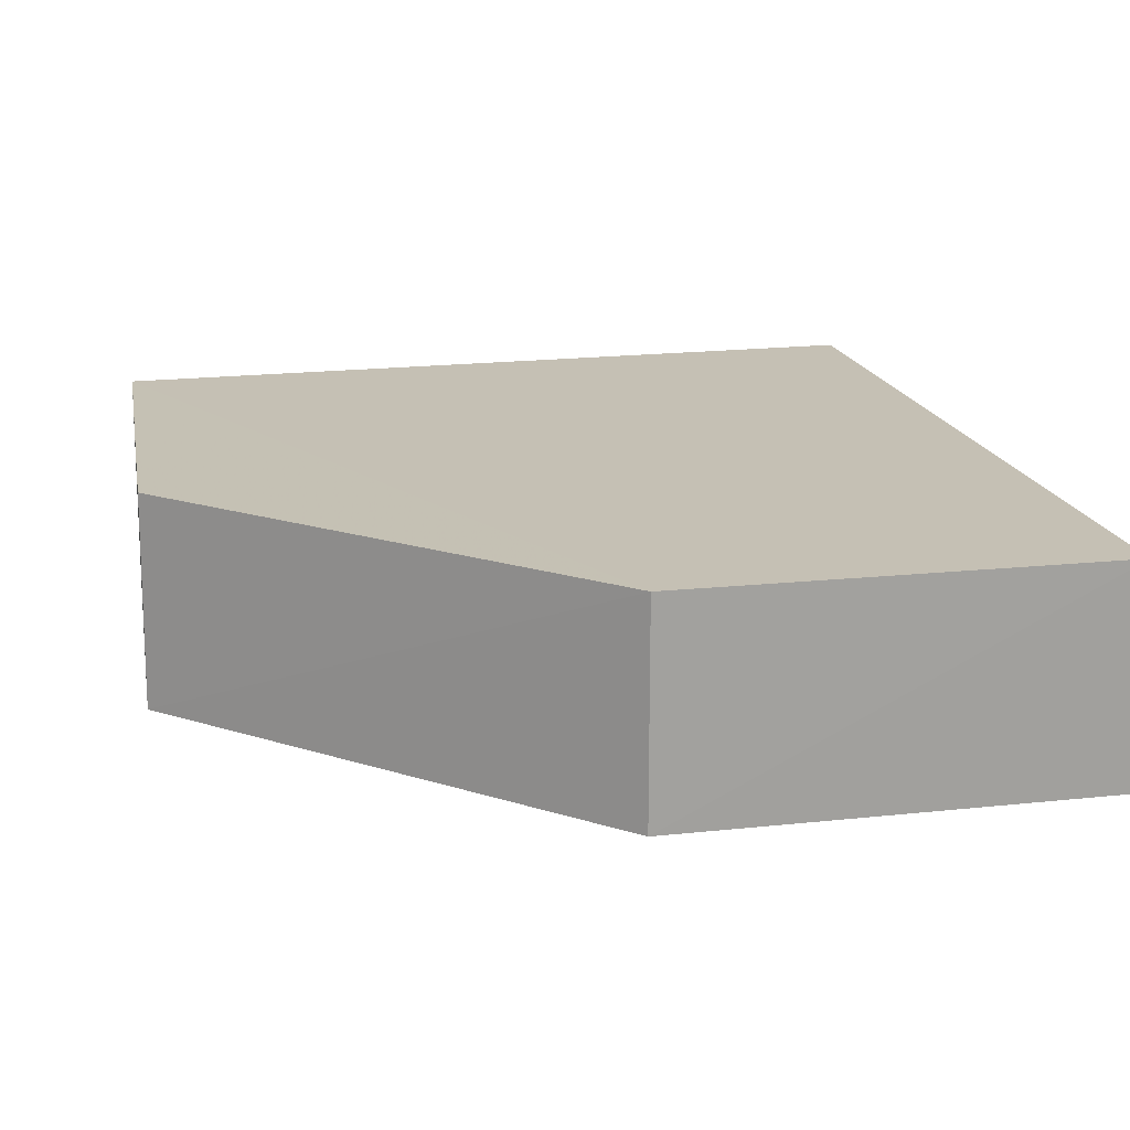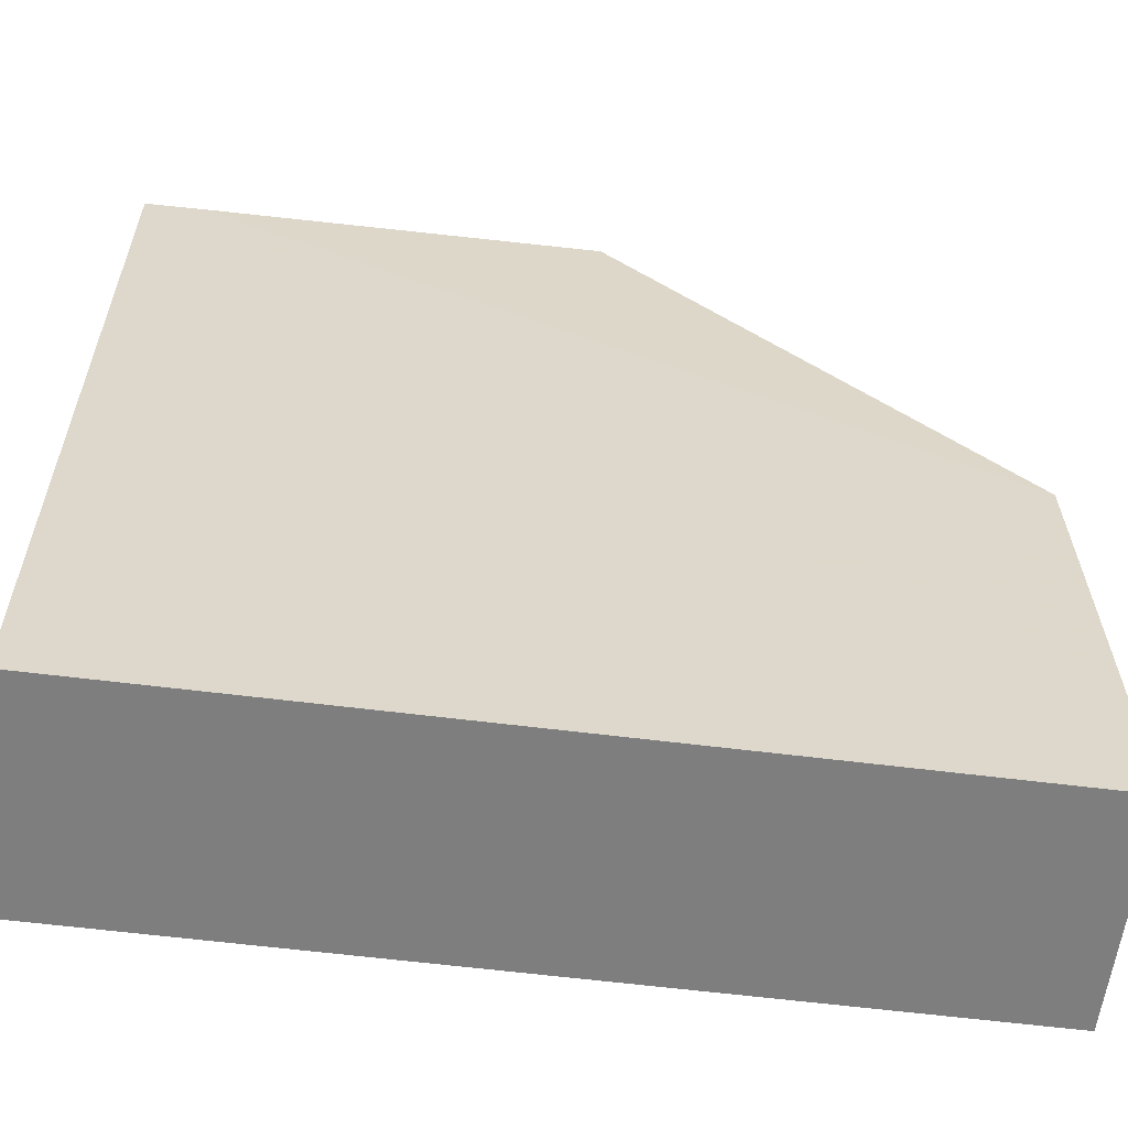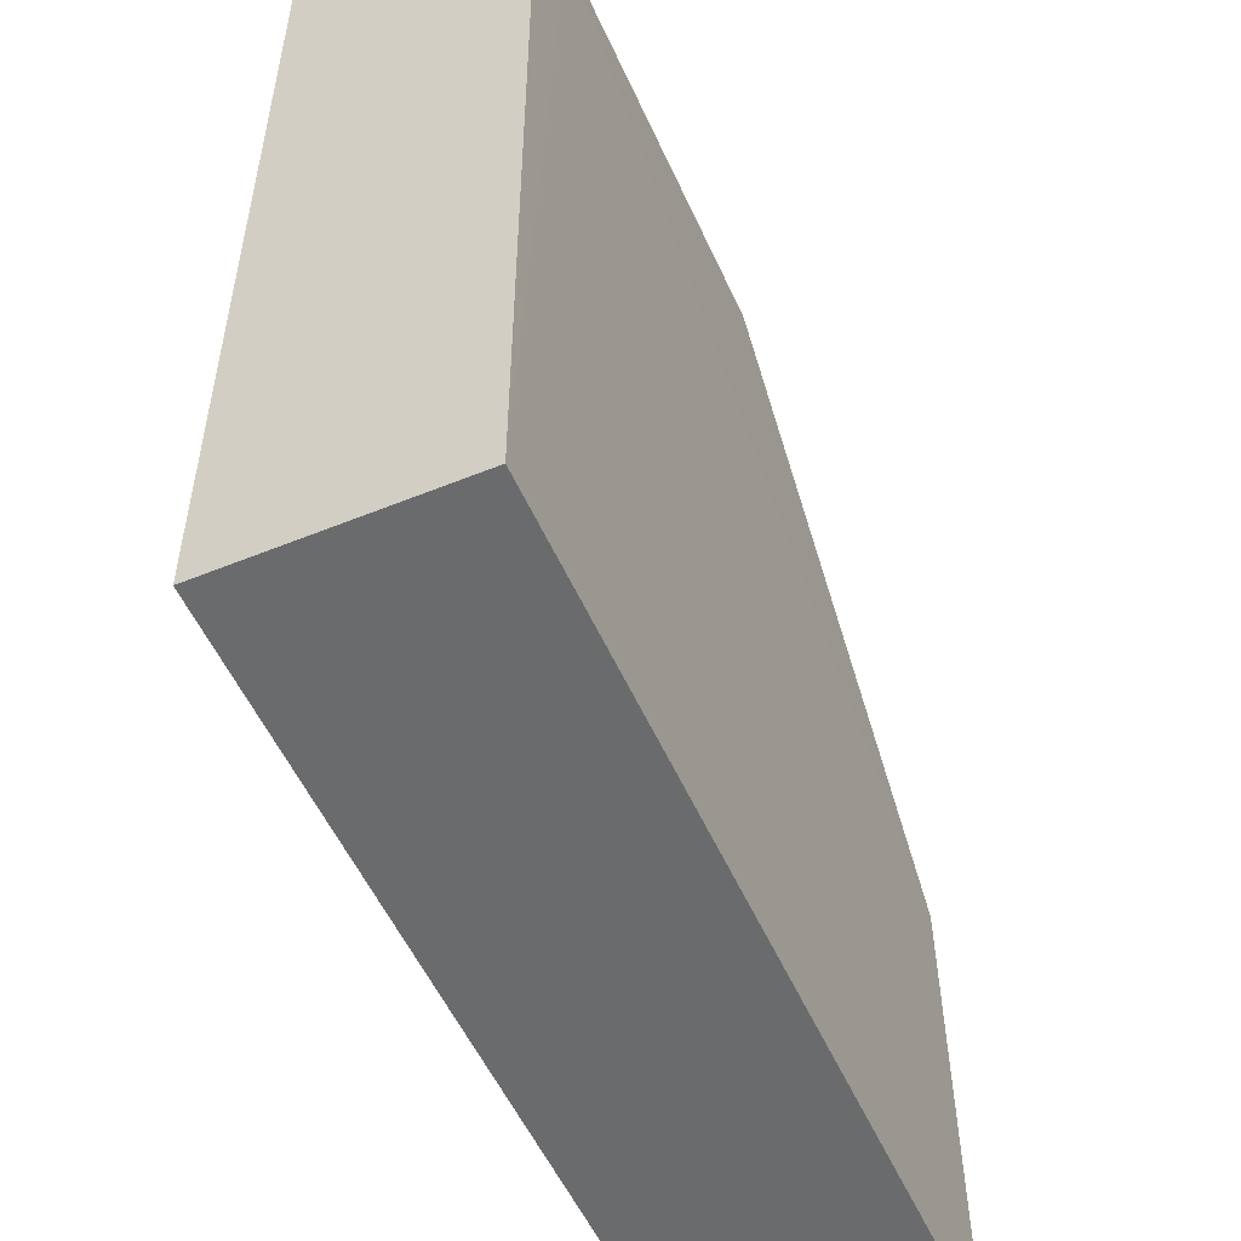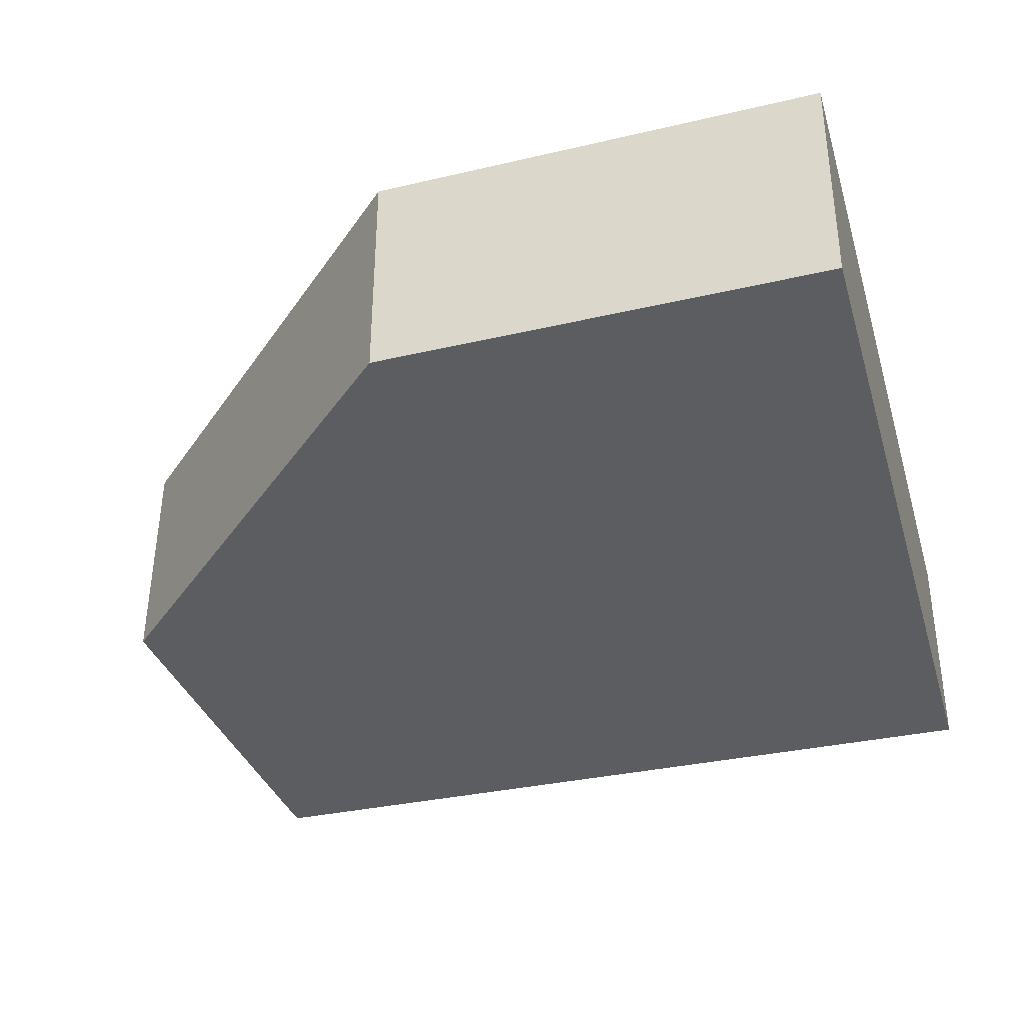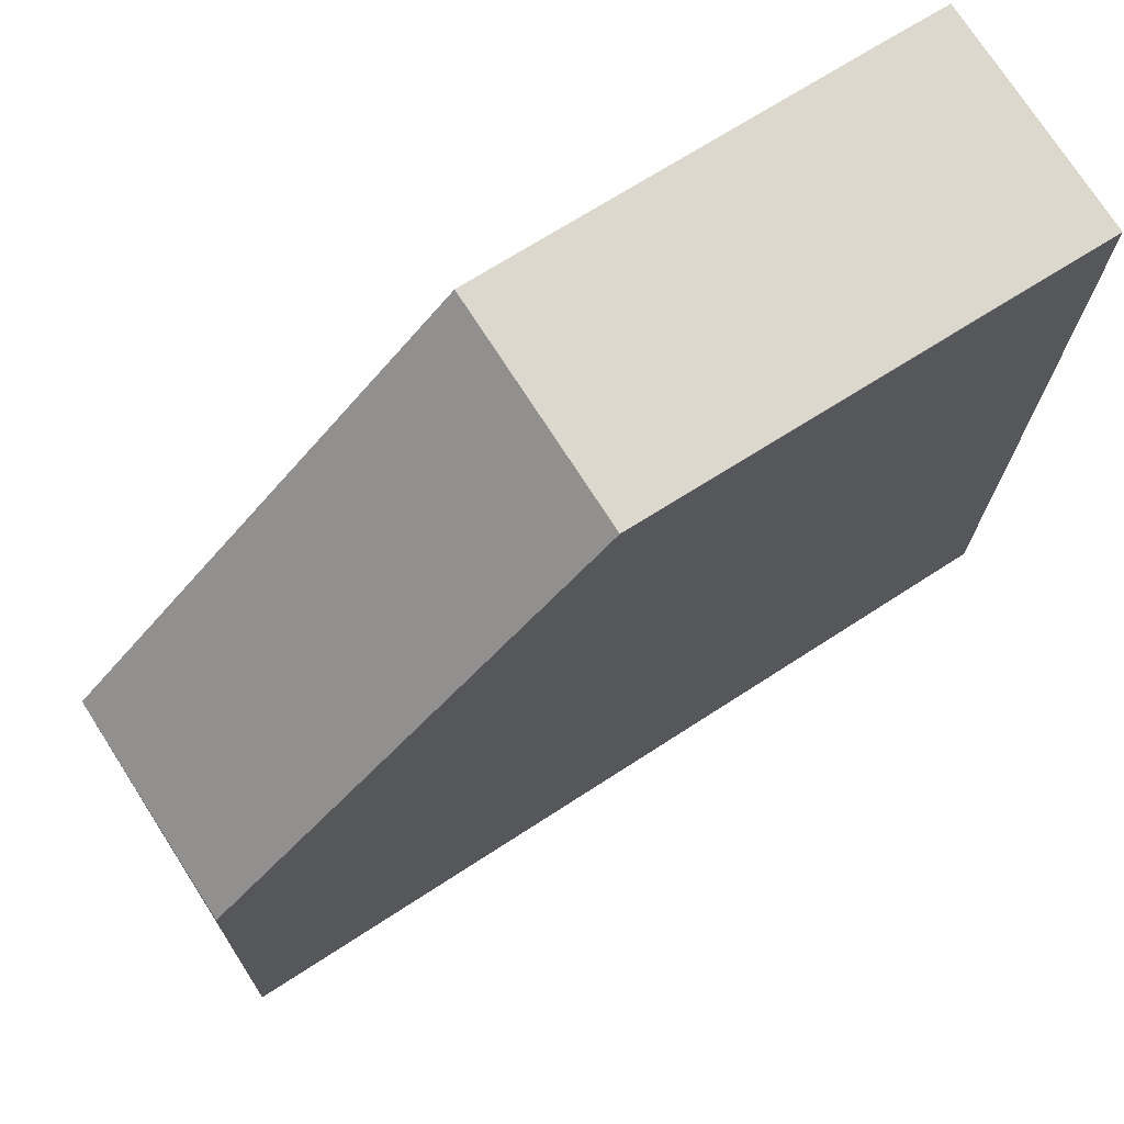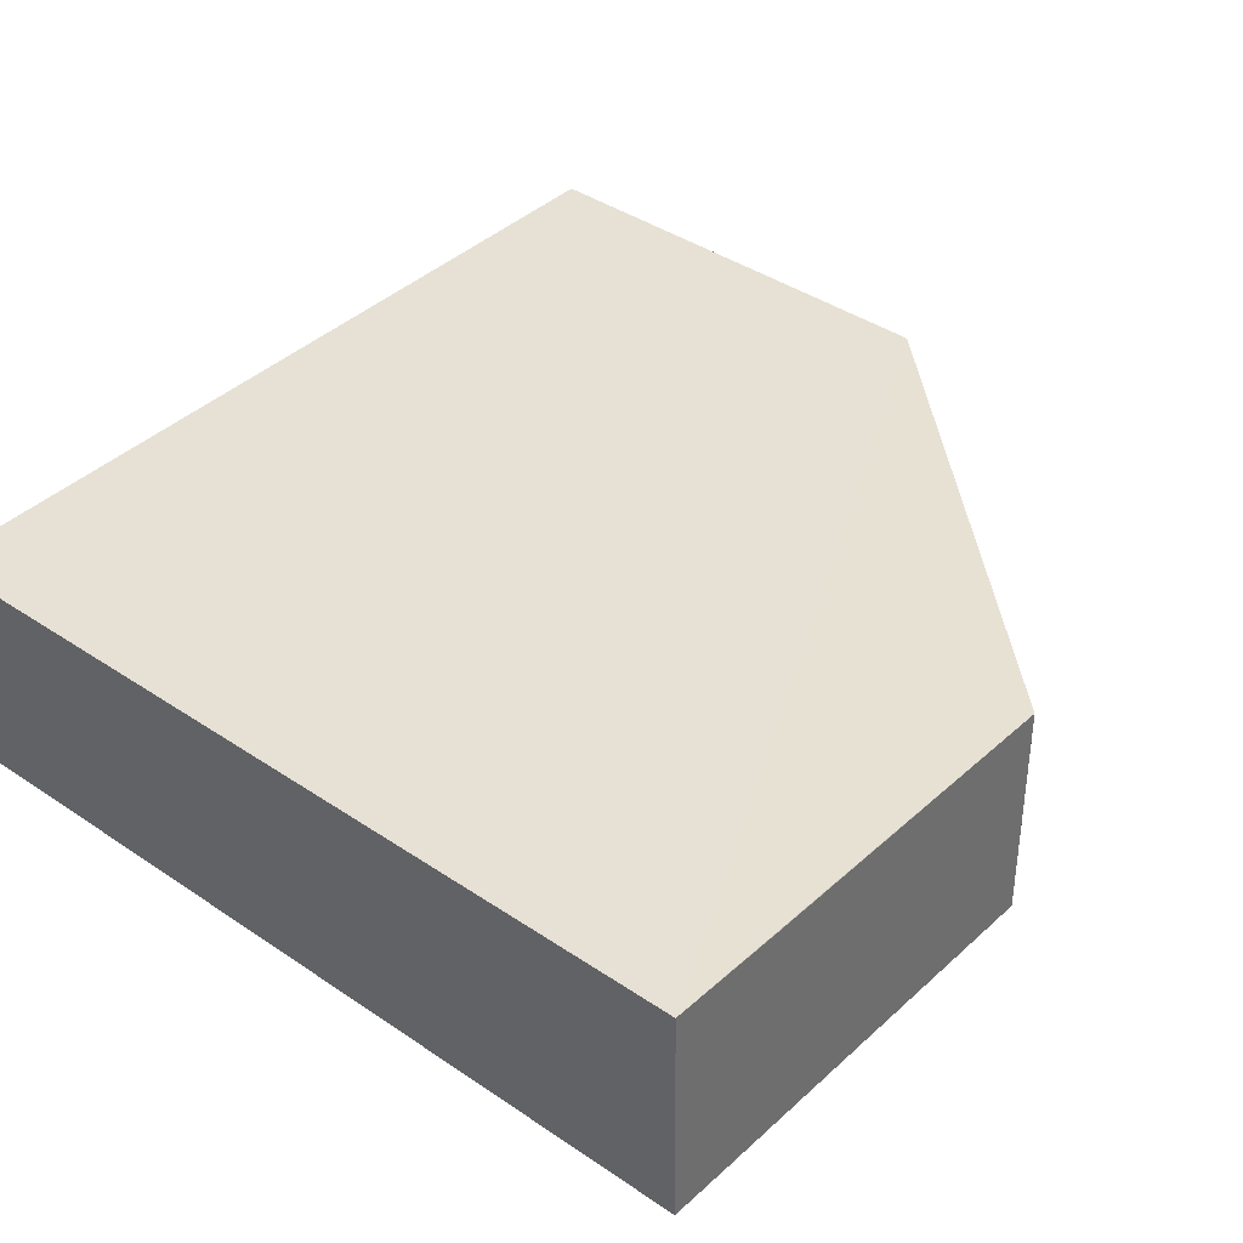
<metadata>
{"format":"obj","ext":"obj","renderer":"f3d","projection":"perspective","resolution":1024,"background":"white","views":[{"elev":18.3,"azim":77.2,"up":"+Y"},{"elev":-59.5,"azim":-7.4,"up":"+Z"},{"elev":-53.2,"azim":-66.4,"up":"+Z"},{"elev":-35.8,"azim":105.9,"up":"+Y"},{"elev":73.4,"azim":147.3,"up":"+Z"},{"elev":39.3,"azim":-50.1,"up":"+Y"}]}
</metadata>
<code>
v 0.008028 -0.007329 0.03018
v 0.01469 -0.0111 0.02338
v 0.01486 -0.007312 0.01581
v 0.0004558 -0.007313 0.01582
v 0.0004575 -0.01109 0.02995
v 0.01485 -0.01109 0.01581
v 0.0004581 -0.007314 0.0299
v 0.01468 -0.007312 0.02338
v 0.008031 -0.01109 0.03023
v 0.0004558 -0.01109 0.01582
v 0.001422 -0.0111 0.02999
v 0.002365 -0.007325 0.02998
f 6 3 2
f 6 4 3
f 7 4 5
f 8 2 3
f 8 7 1
f 8 3 4
f 8 4 7
f 9 8 1
f 9 2 8
f 10 5 4
f 10 4 6
f 11 2 9
f 11 5 10
f 11 10 6
f 11 6 2
f 12 9 1
f 12 1 7
f 12 11 9
f 12 7 5
f 12 5 11

</code>
